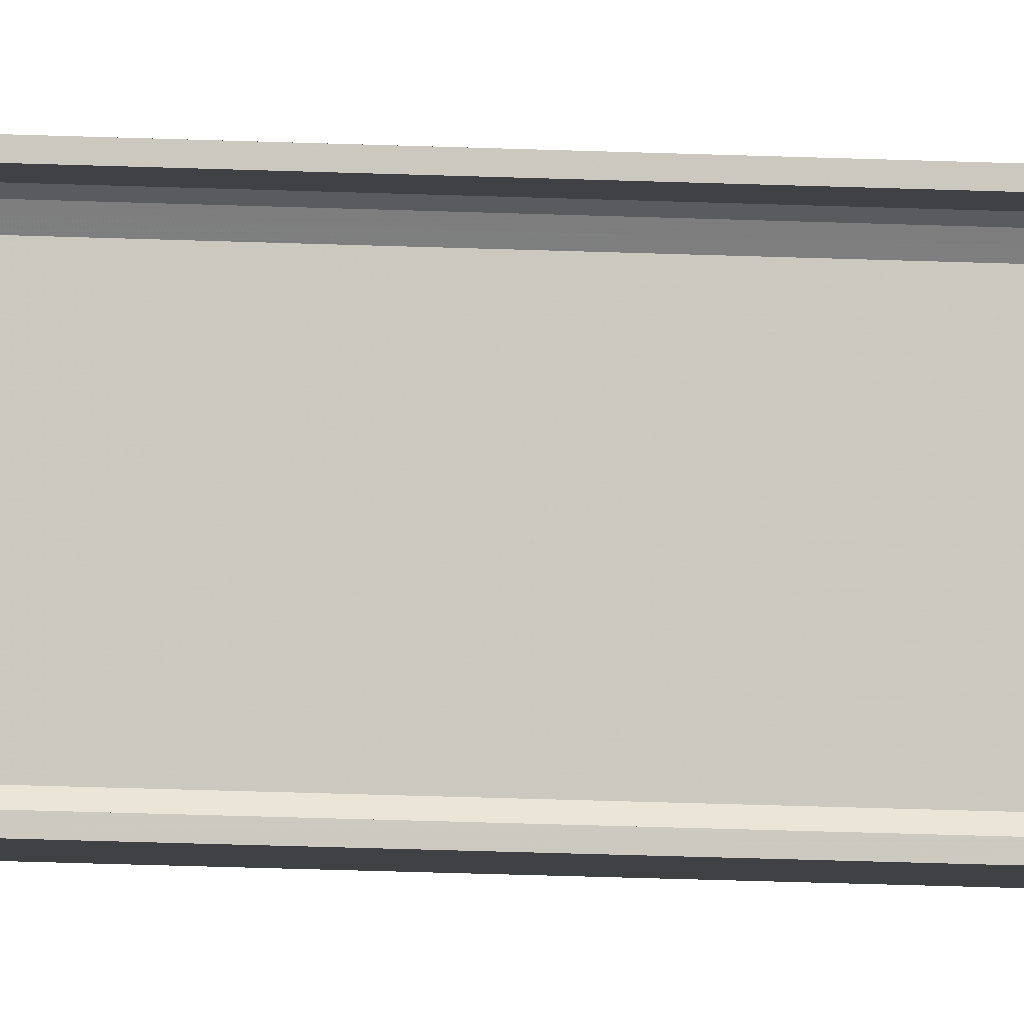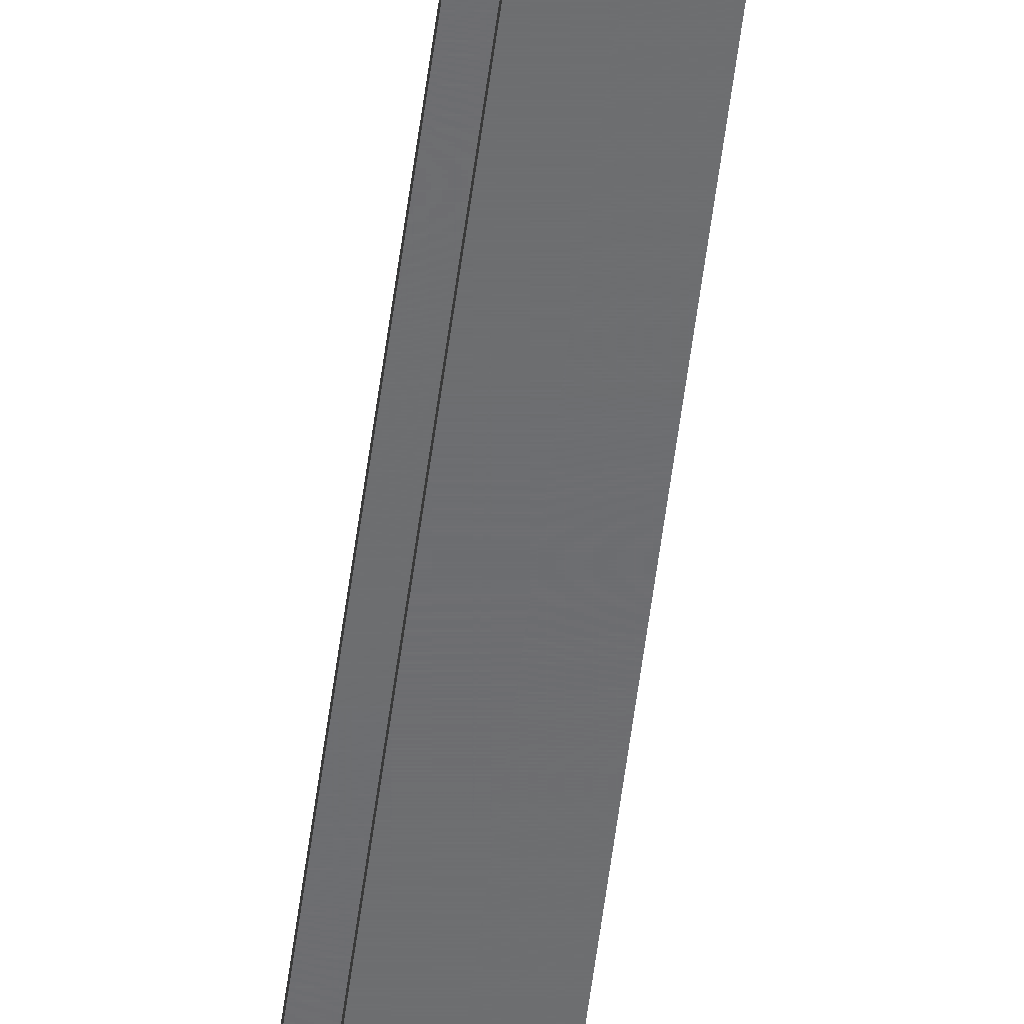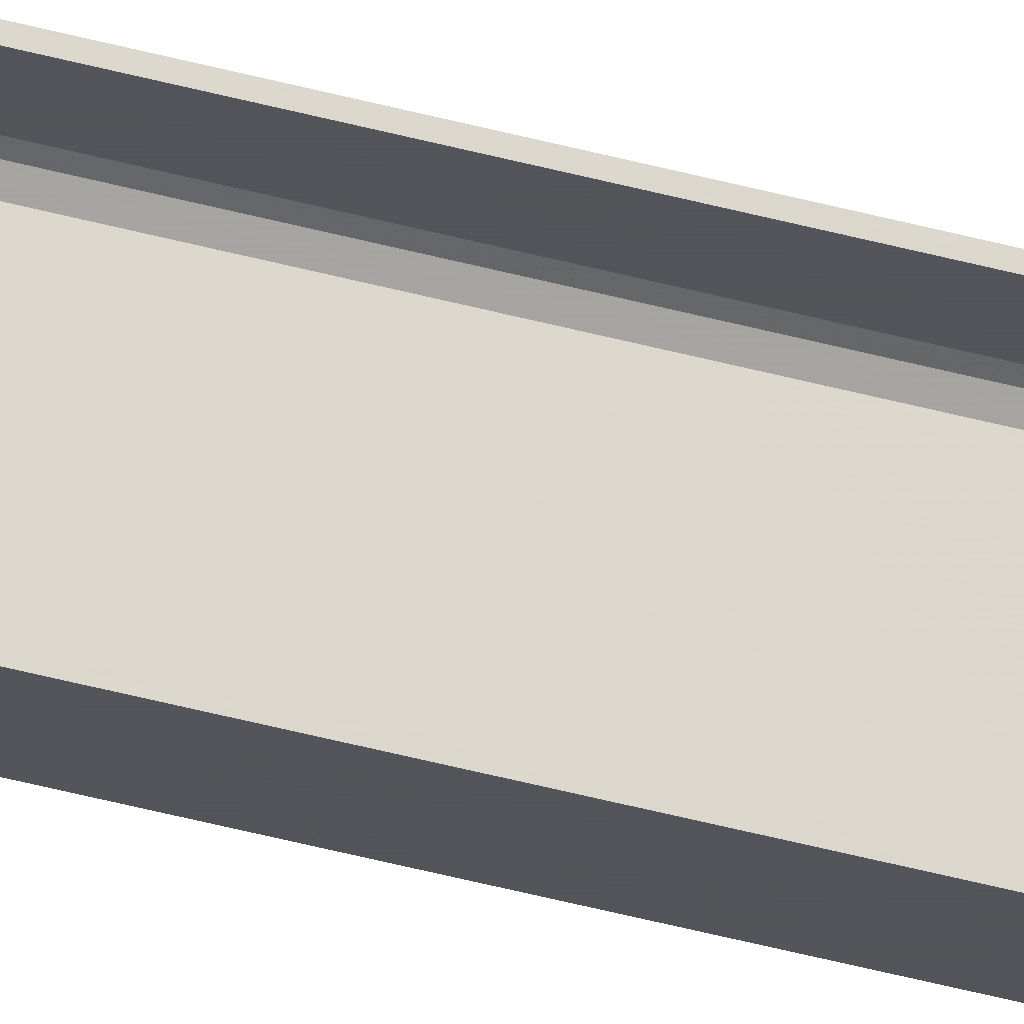
<metadata>
{"format":"obj","ext":"obj","renderer":"f3d","projection":"perspective","resolution":1024,"background":"white","views":[{"elev":-5.4,"azim":-106.3,"up":"+Z"},{"elev":-54.3,"azim":-7.2,"up":"+Z"},{"elev":-23.9,"azim":-118.8,"up":"+Z"}]}
</metadata>
<code>
o 704
v 2231 1853 9.306
v 2231 1853 9.318
v 2231 1853 9.306
v 2231 1874 9.306
v 2231 1853 9.306
v 2231 1874 9.306
v 2231 1853 9.6
v 2231 1874 9.318
v 2231 1874 9.318
v 2231 1874 9.306
v 2231 1853 9.306
v 2231 1853 9.318
v 2231 1874 9.318
v 2231 1853 9.318
v 2231 1853 9.324
v 2231 1874 9.324
v 2231 1853 9.318
v 2231 1853 9.306
v 2231 1874 9.338
v 2231 1874 9.324
v 2231 1874 9.306
v 2231 1874 9.318
v 2231 1853 9.6
v 2231 1874 9.6
v 2231 1874 9.6
v 2231 1853 9.6
v 2231 1874 9.588
v 2231 1874 9.6
v 2231 1853 9.588
v 2231 1853 9.6
v 2231 1874 9.6
v 2231 1853 9.588
v 2231 1874 9.588
v 2231 1874 9.588
v 2231 1874 9.588
v 2231 1874 9.582
v 2231 1853 9.588
v 2231 1853 9.588
v 2231 1853 9.582
v 2231 1853 9.568
v 2231 1874 9.582
v 2231 1853 9.568
v 2231 1853 9.582
v 2231 1874 9.6
v 2231 1874 9.582
v 2231 1874 9.568
v 2231 1853 9.568
v 2231 1874 9.568
v 2231 1853 9.338
v 2231 1874 9.338
v 2231 1853 9.324
v 2231 1853 9.338
v 2231 1853 9.306
v 2231 1853 9.324
v 2231 1853 9.338
v 2231 1874 9.318
f 1 2 3
f 3 4 5
f 6 7 1
f 8 2 9
f 8 4 10
f 6 11 10
f 8 11 12
f 3 13 10
f 14 13 12
f 9 15 16
f 17 18 14
f 15 19 20
f 21 20 19
f 21 13 22
f 21 22 20
f 23 21 24
f 23 25 26
f 24 27 28
f 28 29 26
f 28 30 31
f 32 30 26
f 32 25 33
f 28 34 33
f 35 29 33
f 36 37 35
f 32 27 38
f 38 7 32
f 39 7 38
f 40 7 39
f 38 41 39
f 41 42 43
f 44 45 34
f 44 46 45
f 47 45 46
f 48 49 47
f 49 48 50
f 50 51 52
f 14 53 54
f 54 53 55
f 54 56 14

</code>
